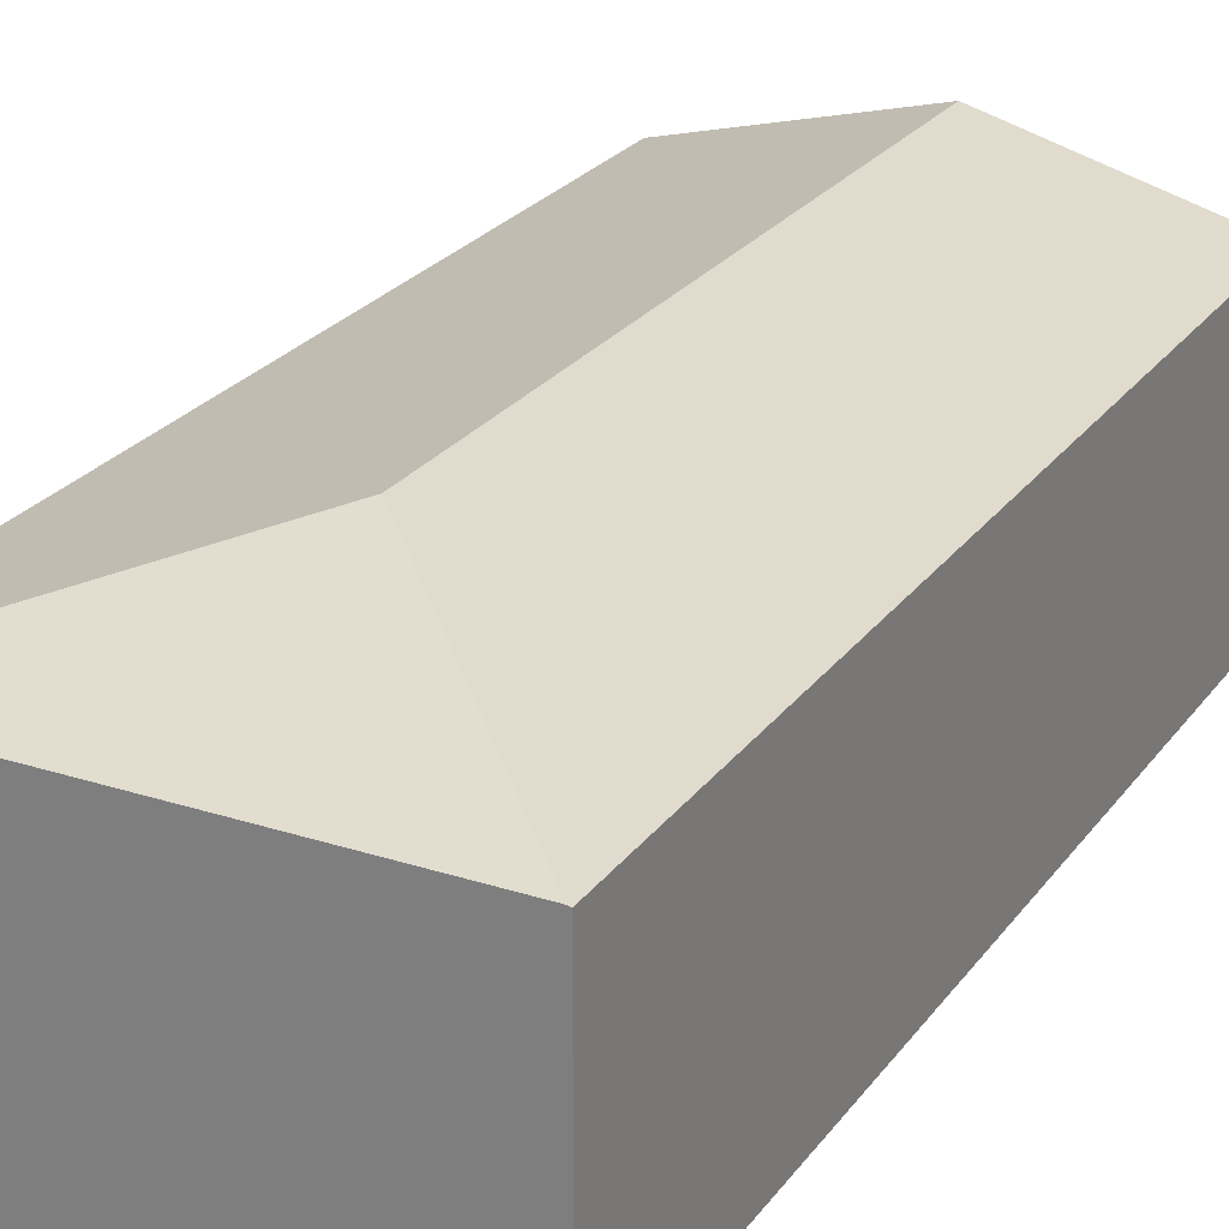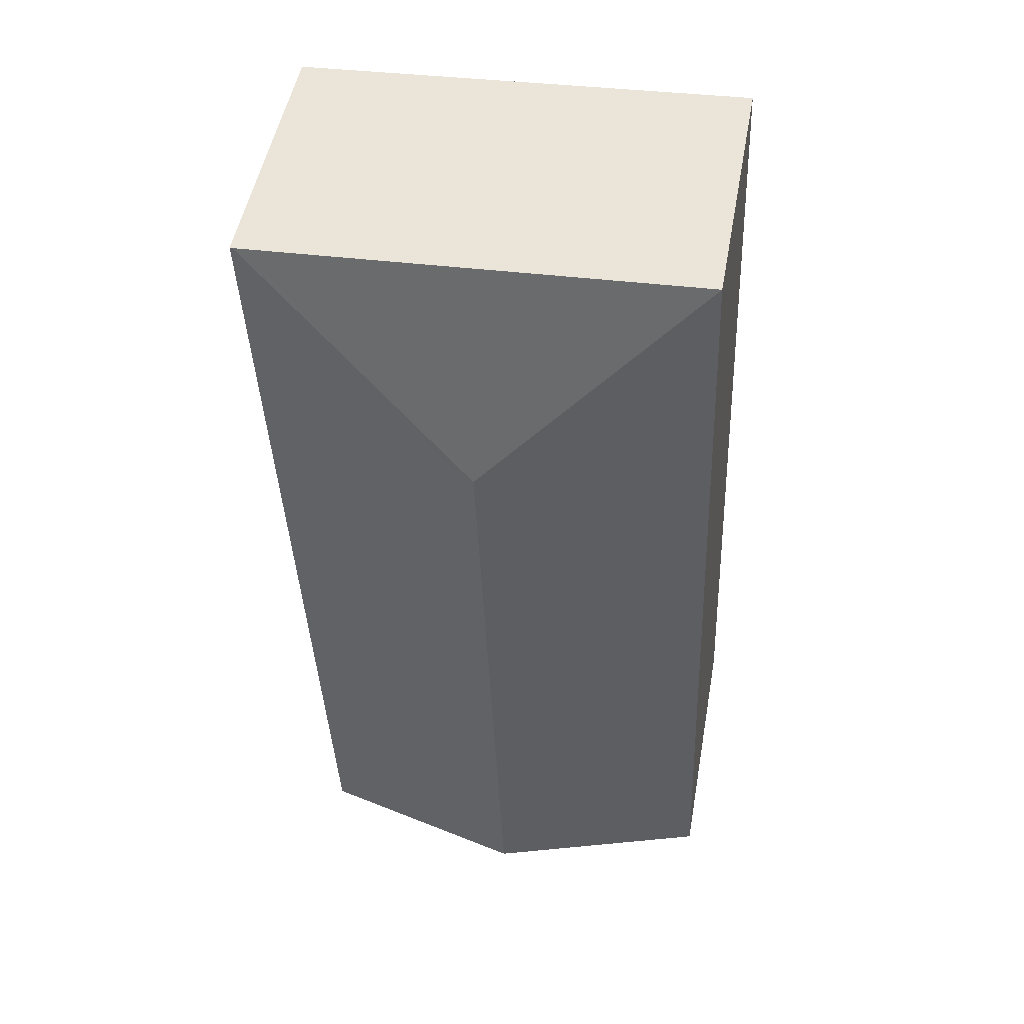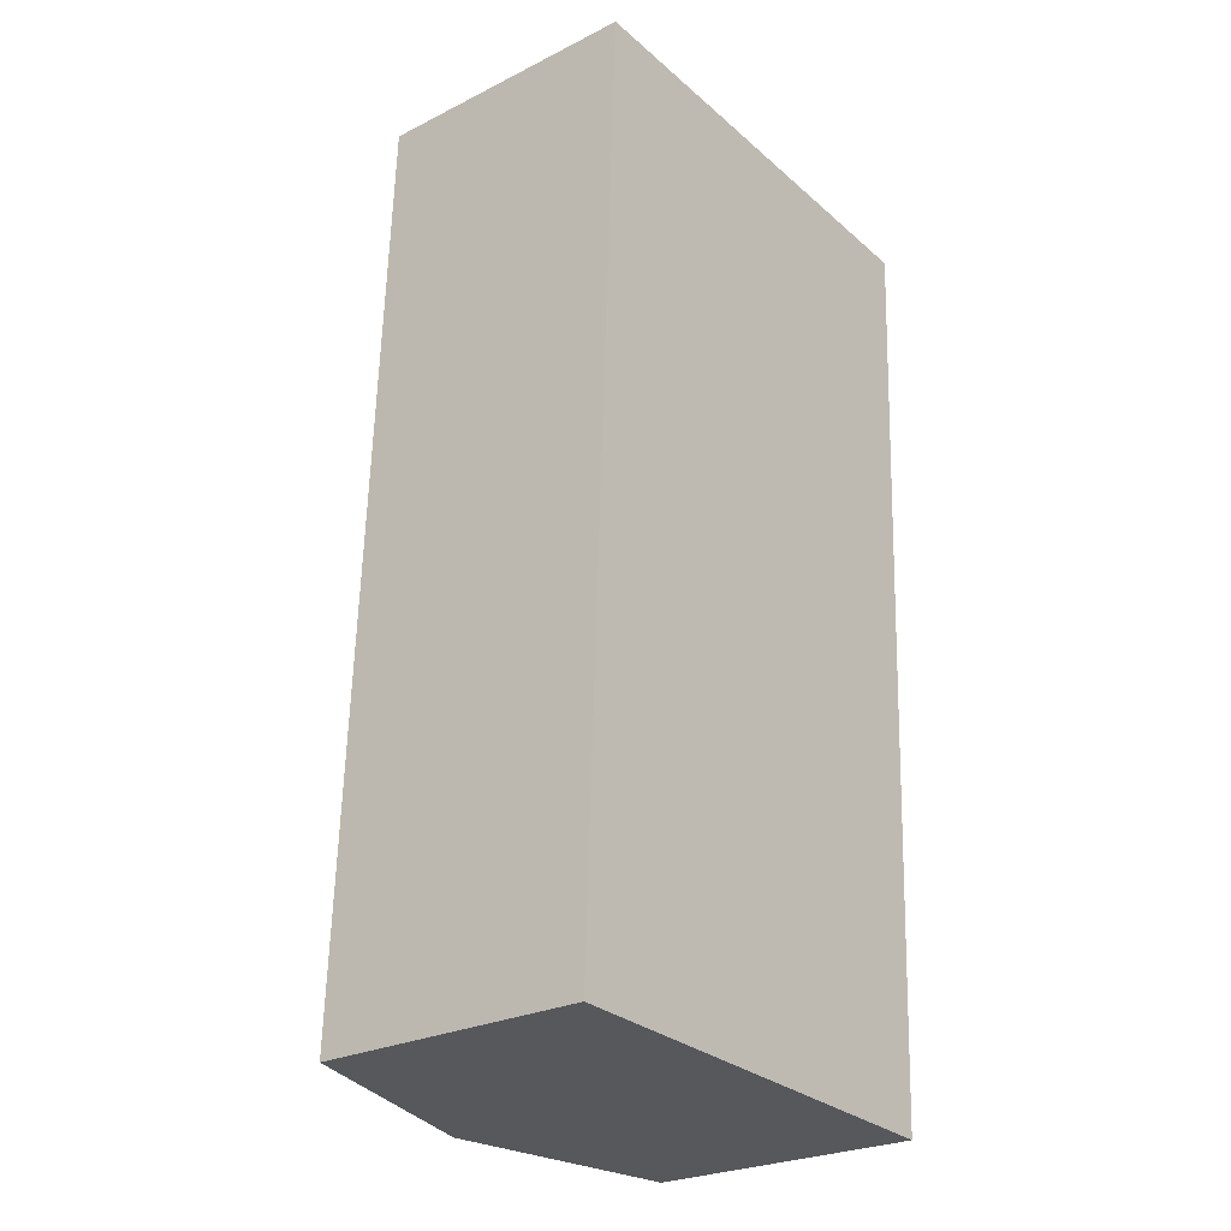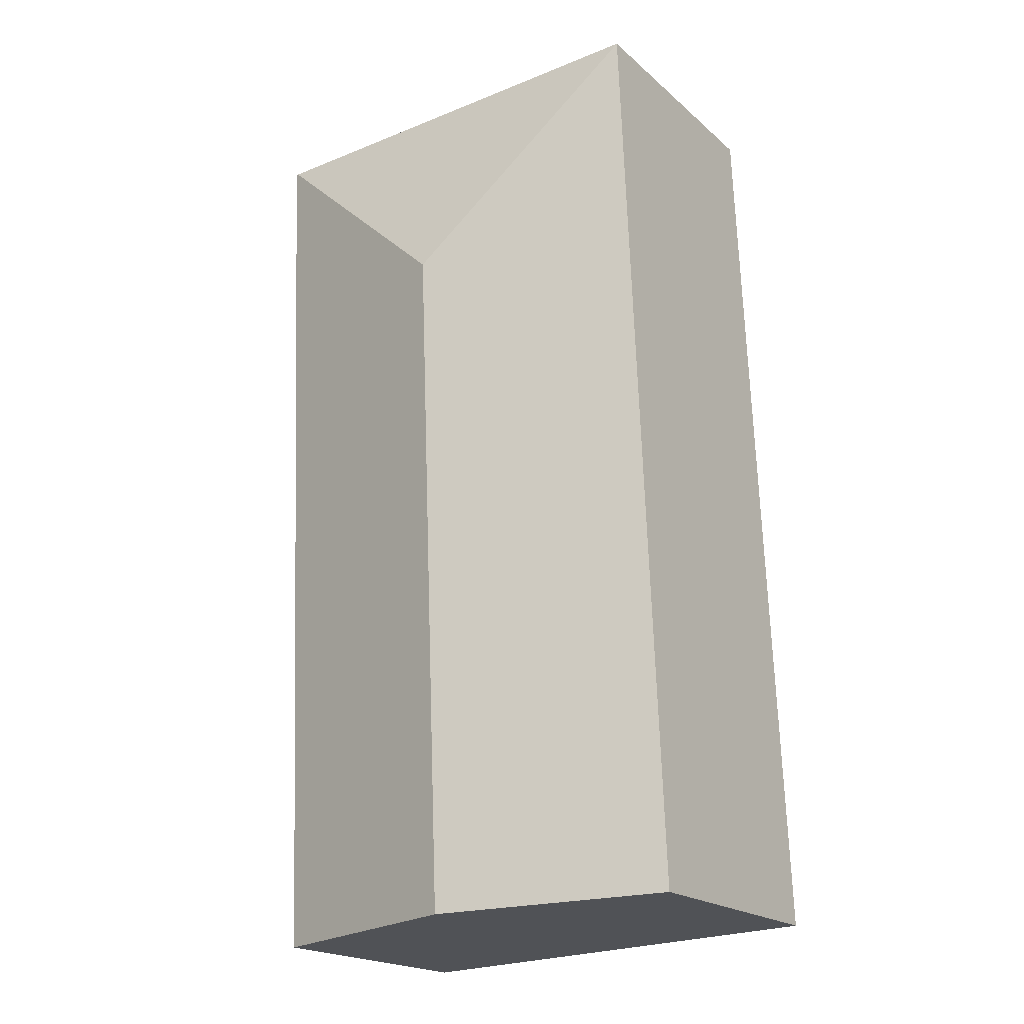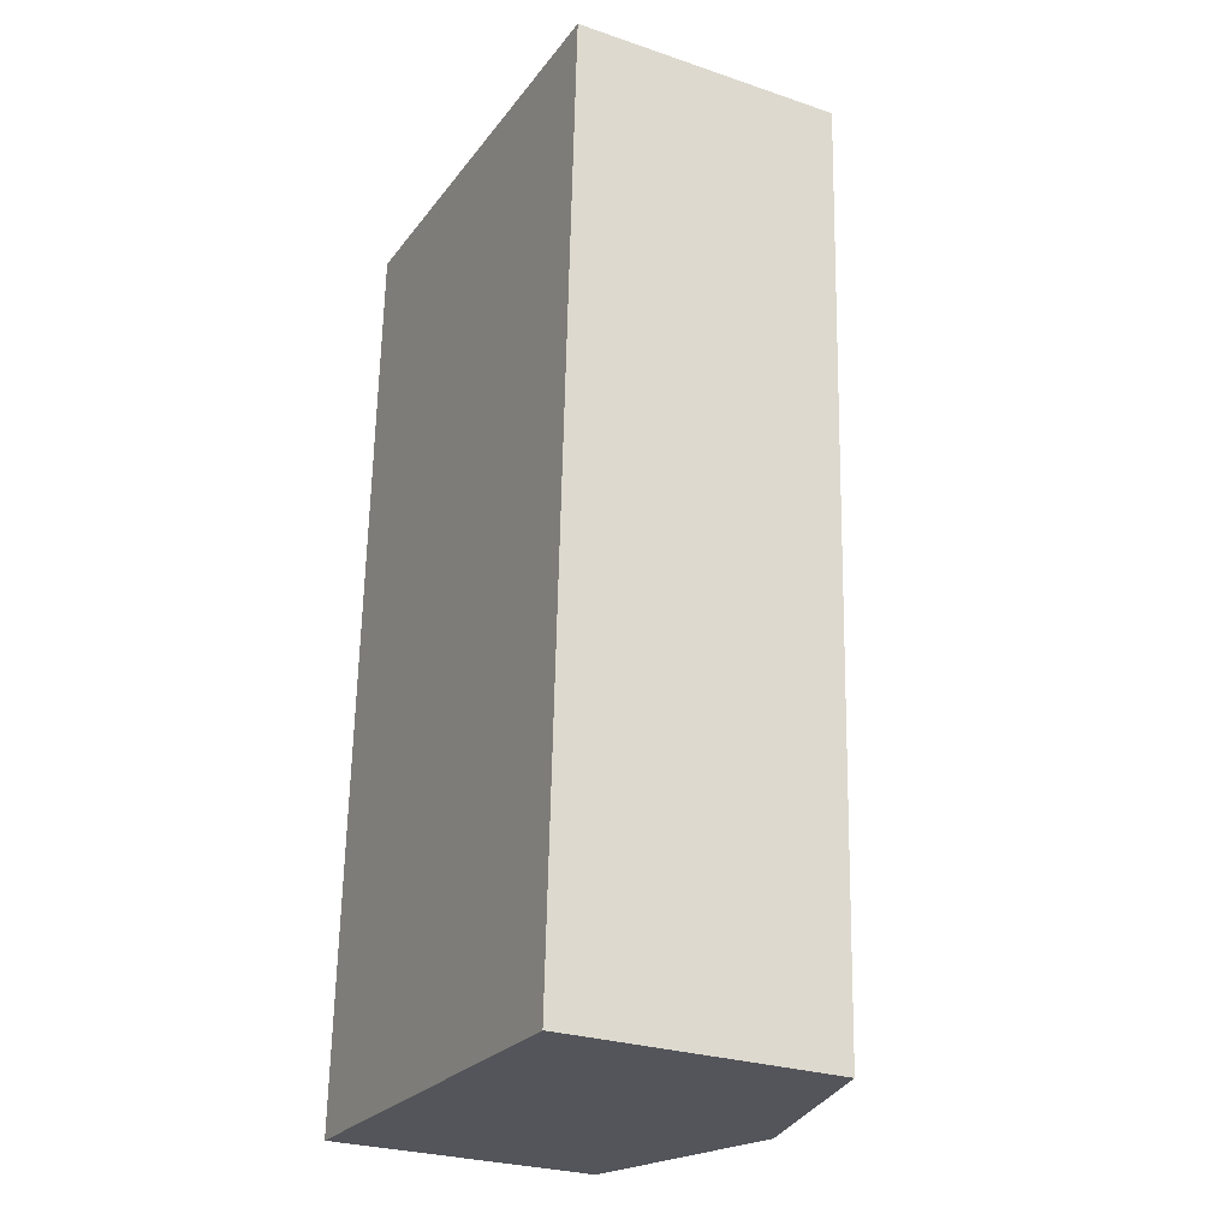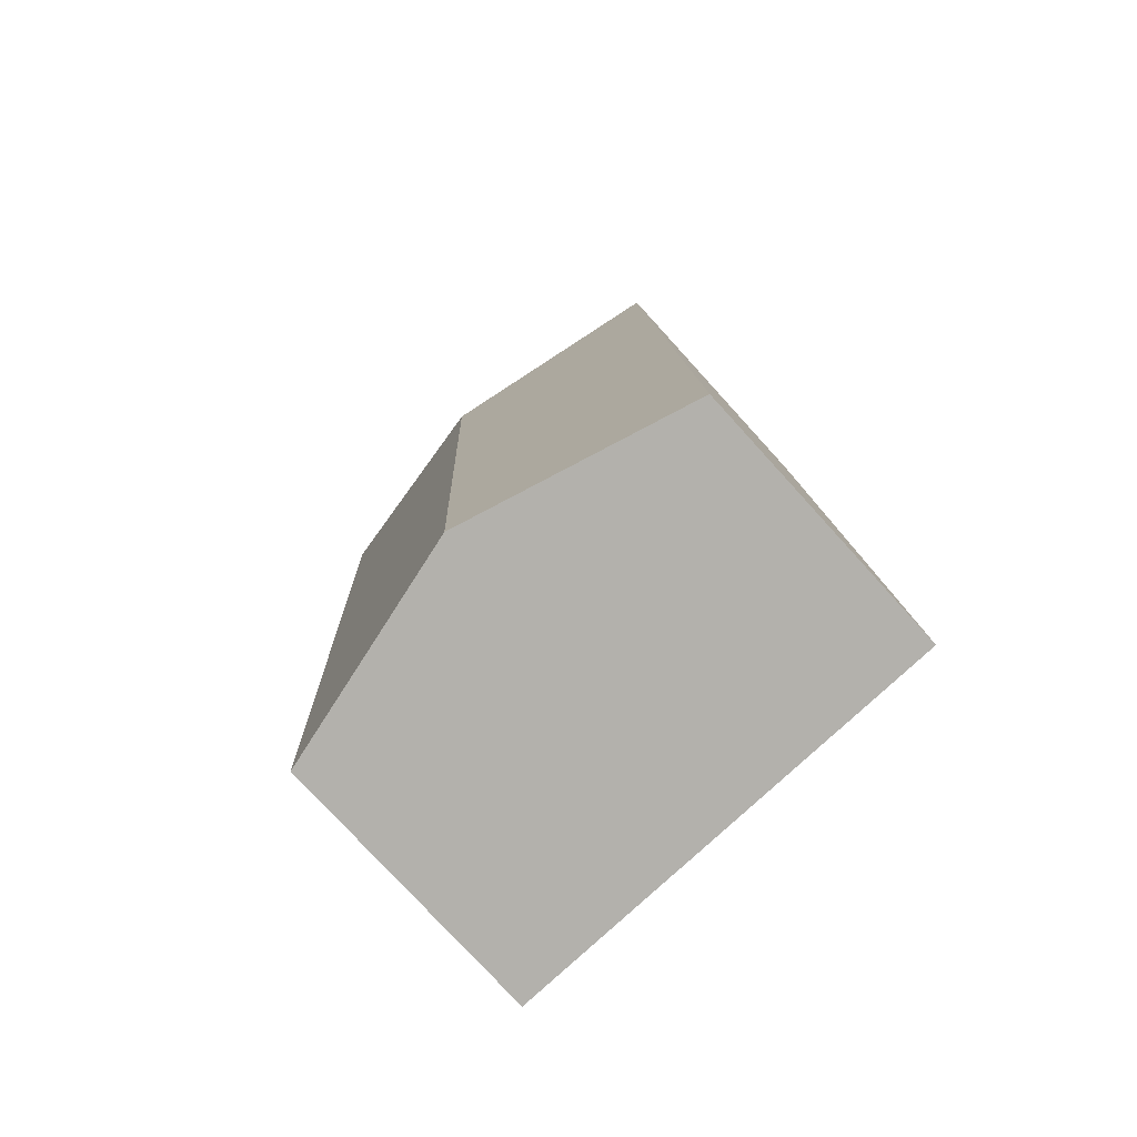
<metadata>
{"format":"obj","ext":"obj","renderer":"f3d","projection":"perspective","resolution":1024,"background":"white","views":[{"elev":25.4,"azim":30.4,"up":"+Y"},{"elev":50.2,"azim":-169.8,"up":"+Z"},{"elev":-25.8,"azim":-51.4,"up":"+Z"},{"elev":-19.8,"azim":-146.8,"up":"+Z"},{"elev":-27.2,"azim":62.5,"up":"+Z"},{"elev":-77.1,"azim":-137.7,"up":"+Z"}]}
</metadata>
<code>
v  1.684 2.21 4.632
v  0 1.813 1.11e-16
v  0.246 1.813 6.208
v  1.498 2.21 -0.068
v  3.241 1.813 6.052
v  2.976 1.818 -0.135
v  3.259 1.808 6.051
v  0 0 0
v  1.498 4.164e-18 -0.068
v  2.976 8.266e-18 -0.135
v  0.246 -3.801e-16 6.208
v  3.241 -3.706e-16 6.052
v  3.259 -3.705e-16 6.051
g defaultobject
f 1 2 3
f 2 1 4
f 1 3 5
f 6 5 7
f 5 6 1
f 1 6 4
f 4 8 2
f 8 4 6
f 8 6 9
f 9 6 10
f 8 3 2
f 3 8 11
f 11 5 3
f 5 11 12
f 5 12 7
f 7 12 13
f 7 10 6
f 10 7 13
f 9 11 8
f 11 9 10
f 11 10 13
f 11 13 12

</code>
